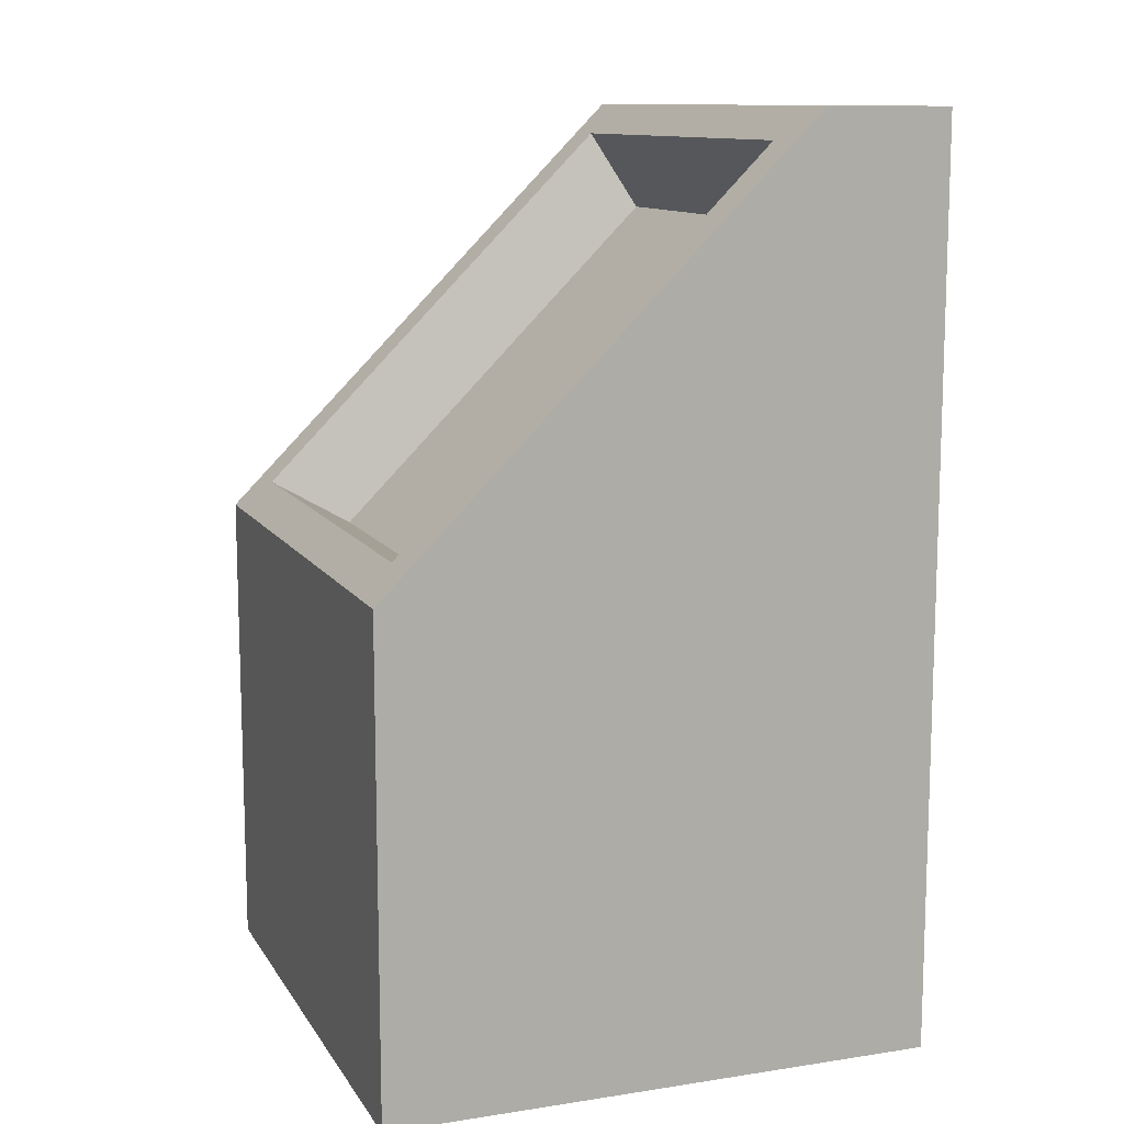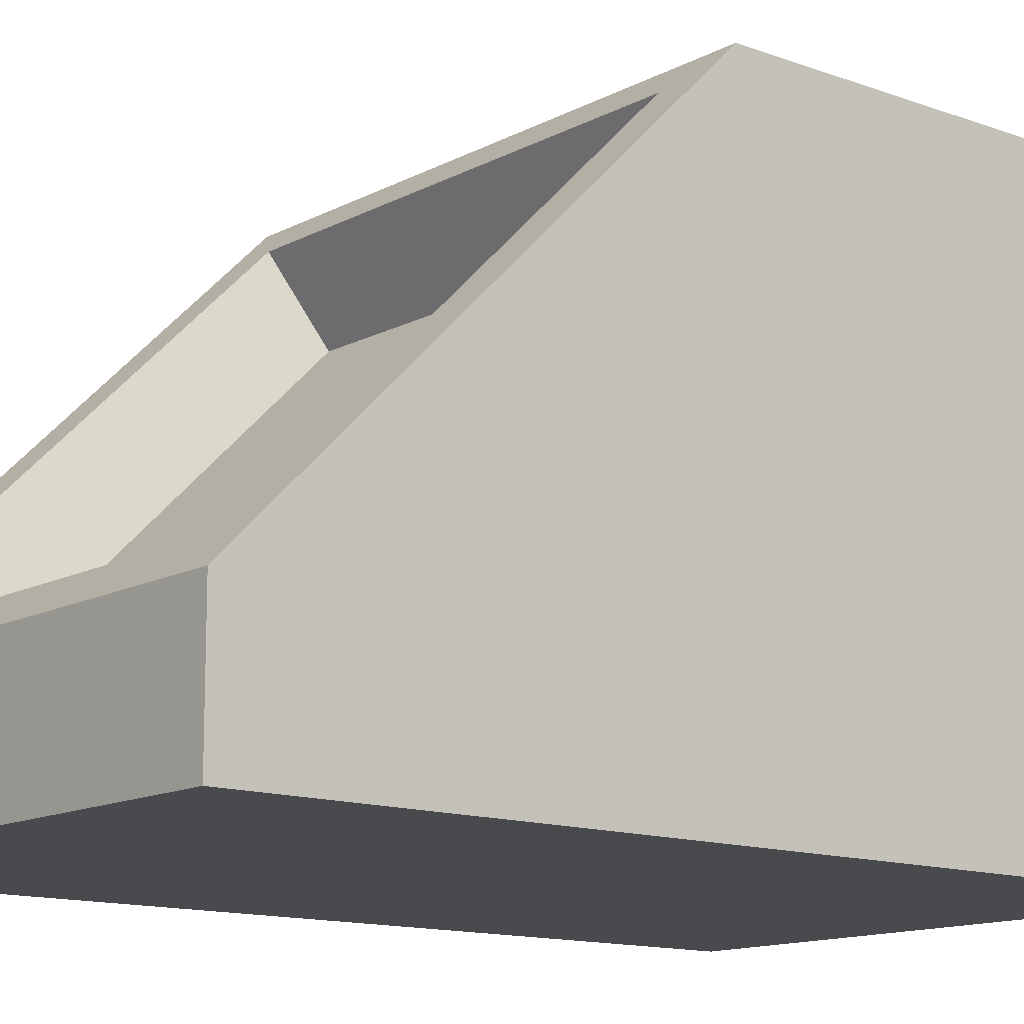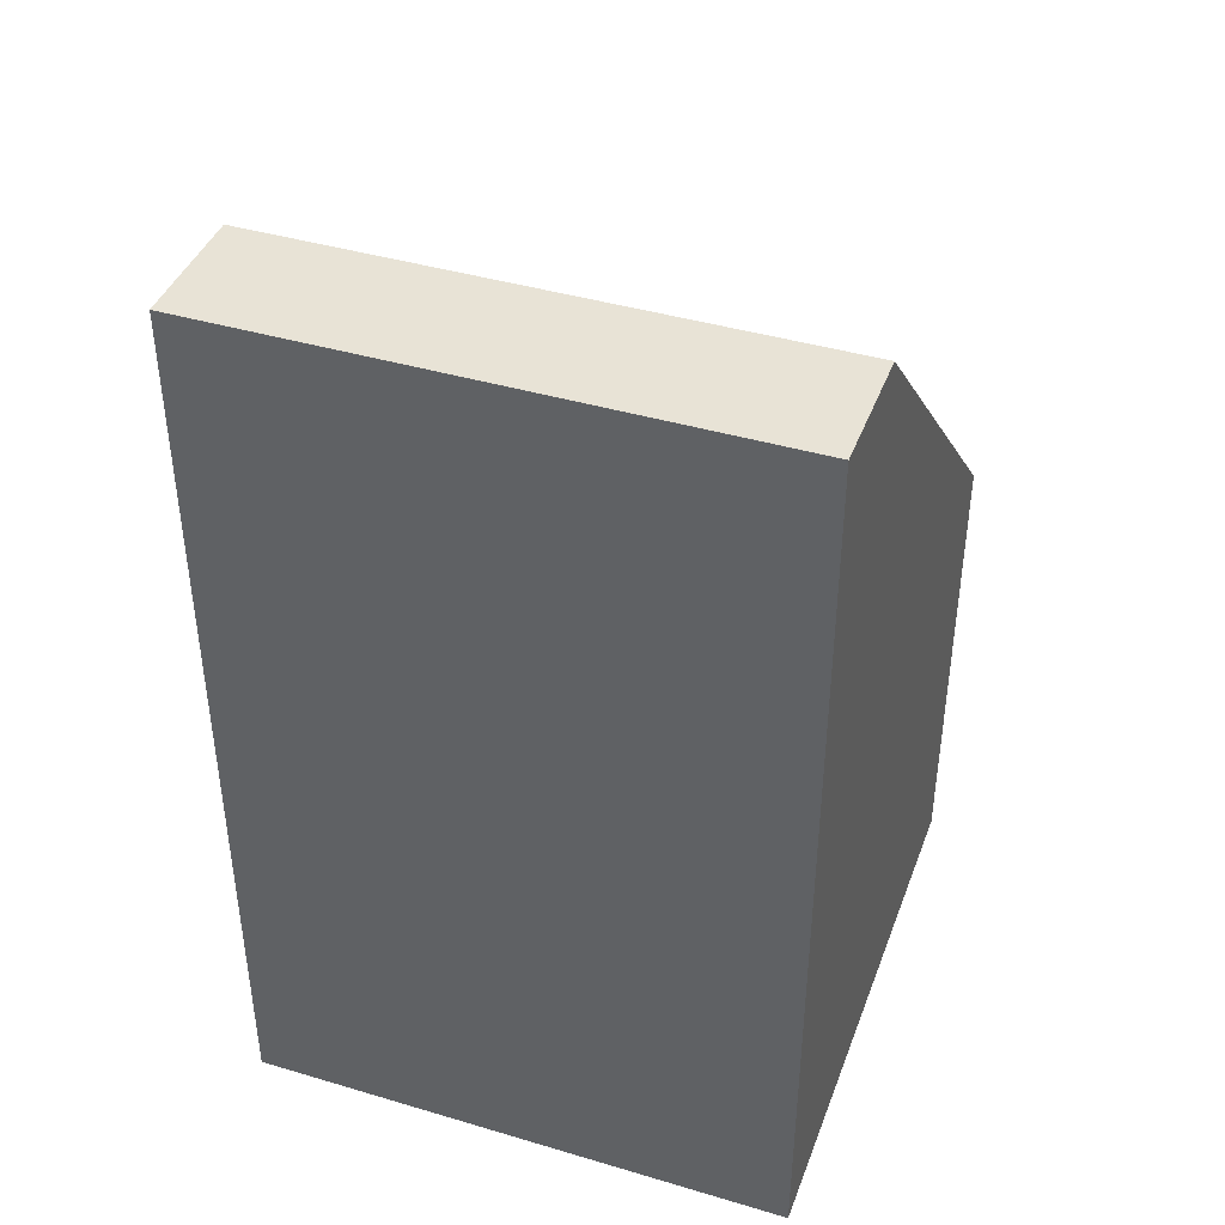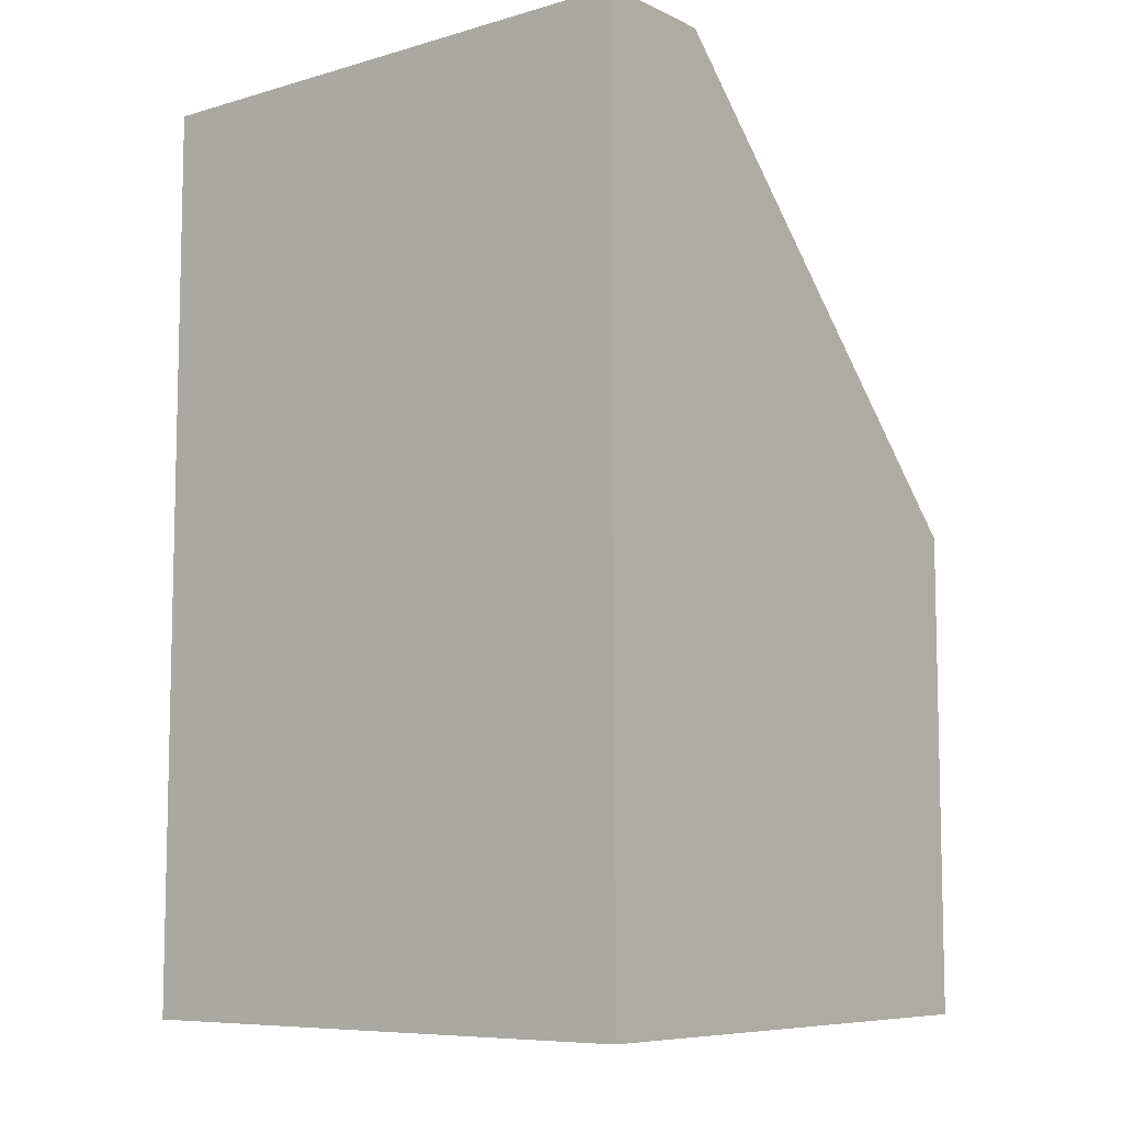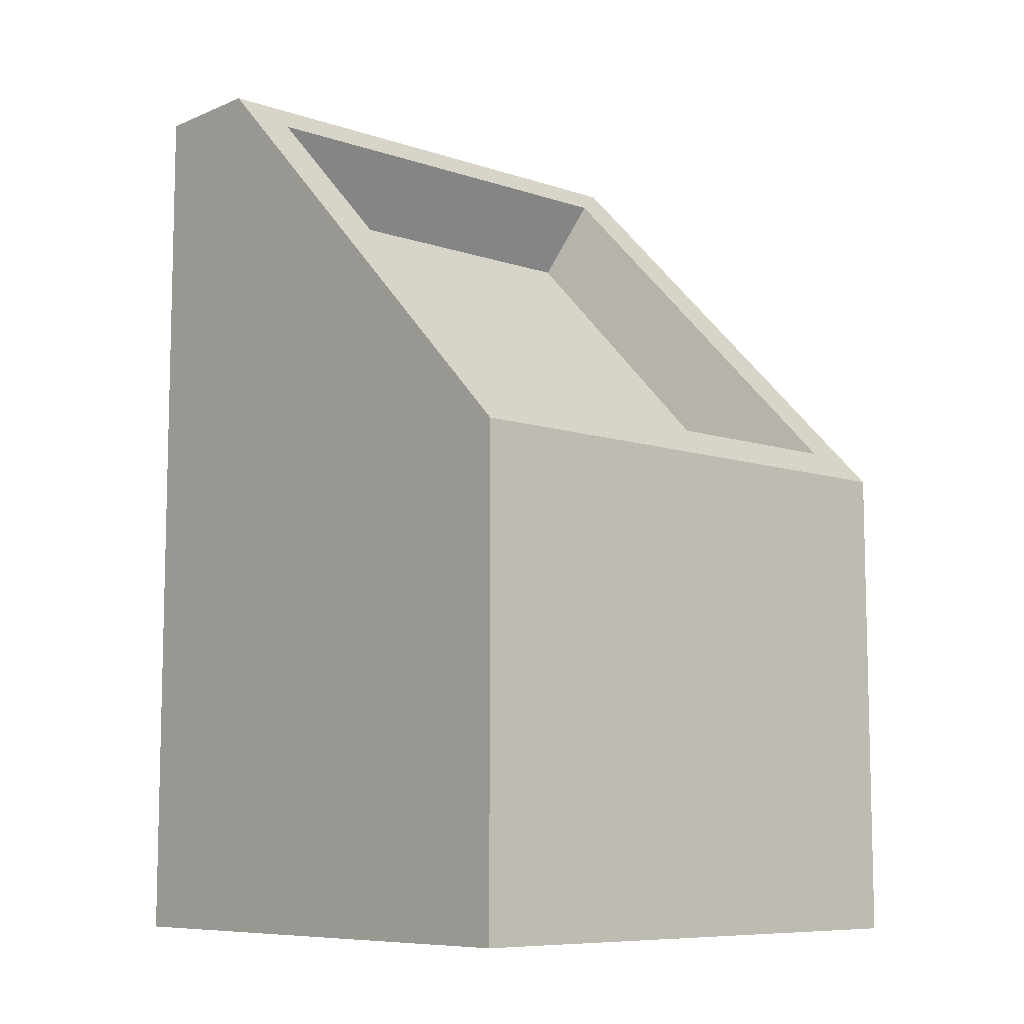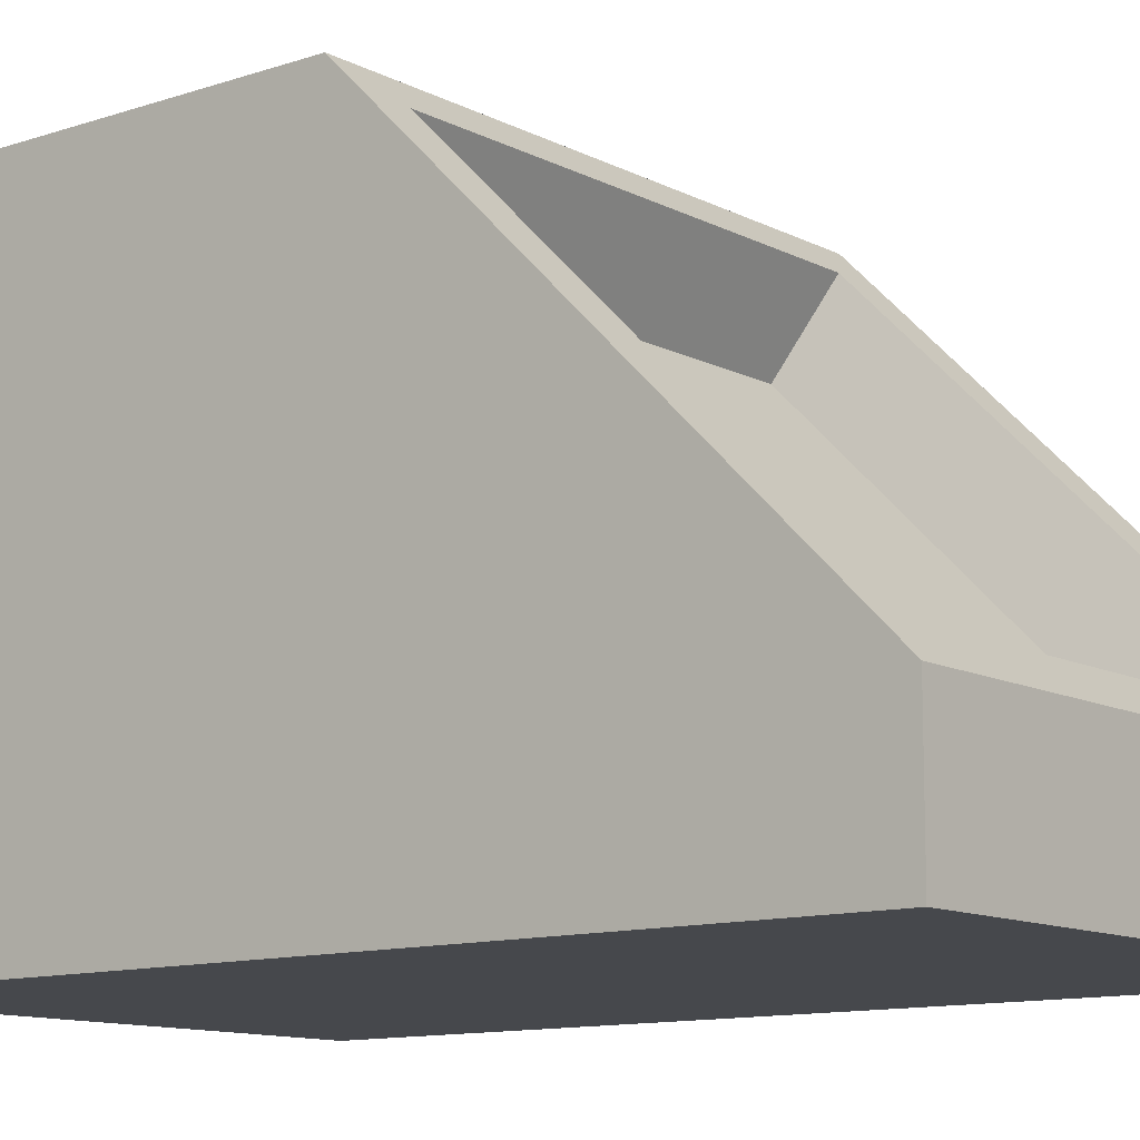
<metadata>
{"format":"obj","ext":"obj","renderer":"f3d","projection":"perspective","resolution":1024,"background":"white","views":[{"elev":11.5,"azim":69.7,"up":"+Y"},{"elev":-13.2,"azim":-129.8,"up":"+Z"},{"elev":41.5,"azim":-160.3,"up":"+Y"},{"elev":-8.0,"azim":-141.5,"up":"+Y"},{"elev":-8.6,"azim":-42.0,"up":"+Y"},{"elev":-11.5,"azim":129.0,"up":"+Z"}]}
</metadata>
<code>
o Cube.020
v -5.373 0.006662 0.3666
v -5.373 0.006662 -0.3666
v -5.373 1.218 -0.3666
v -4.64 0.006662 0.3666
v -4.64 0.006662 -0.3666
v -4.64 1.218 -0.3666
v -5.313 0.6929 0.3262
v -5.313 1.177 -0.1581
v -4.701 1.177 -0.1581
v -4.701 0.6929 0.3262
v -4.64 0.6525 0.3666
v -4.64 1.218 -0.1985
v -5.373 1.218 -0.1985
v -5.373 0.6525 0.3666
v -4.729 0.6327 0.2213
v -4.729 1.072 -0.2182
v -5.285 1.072 -0.2182
v -5.285 0.6327 0.2213
g Cube.020_Cube.020_symbols
f 6 3 13 12
f 2 3 6 5
f 1 14 13 3 2
f 2 5 4 1
f 5 6 12 11 4
f 7 10 15 18
f 4 11 14 1
f 9 10 11 12
f 8 9 12 13
f 7 8 13 14
f 10 7 14 11
f 16 17 18 15
f 9 8 17 16
f 8 7 18 17
f 10 9 16 15

</code>
